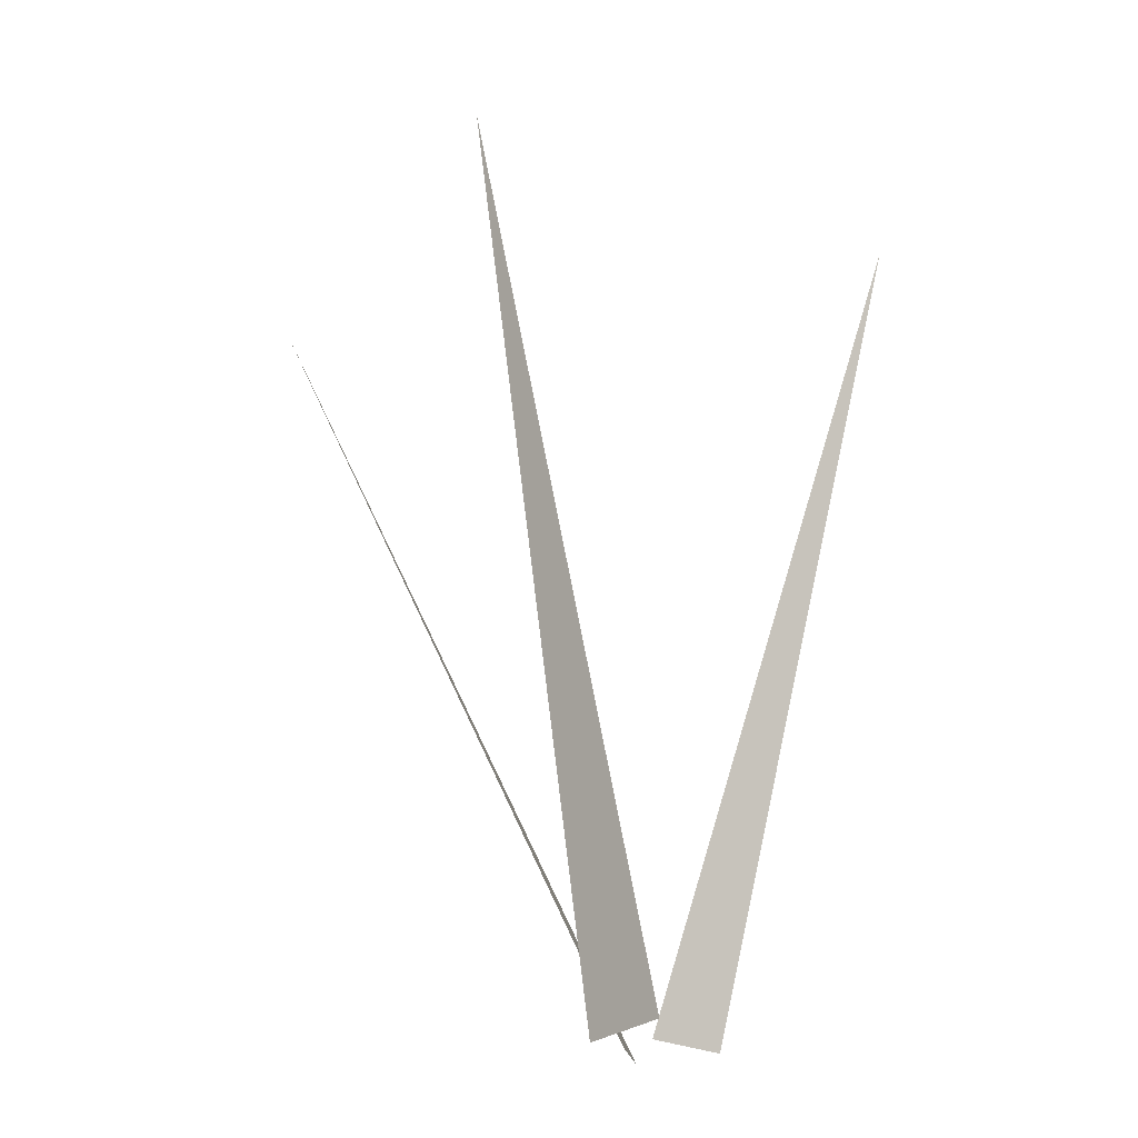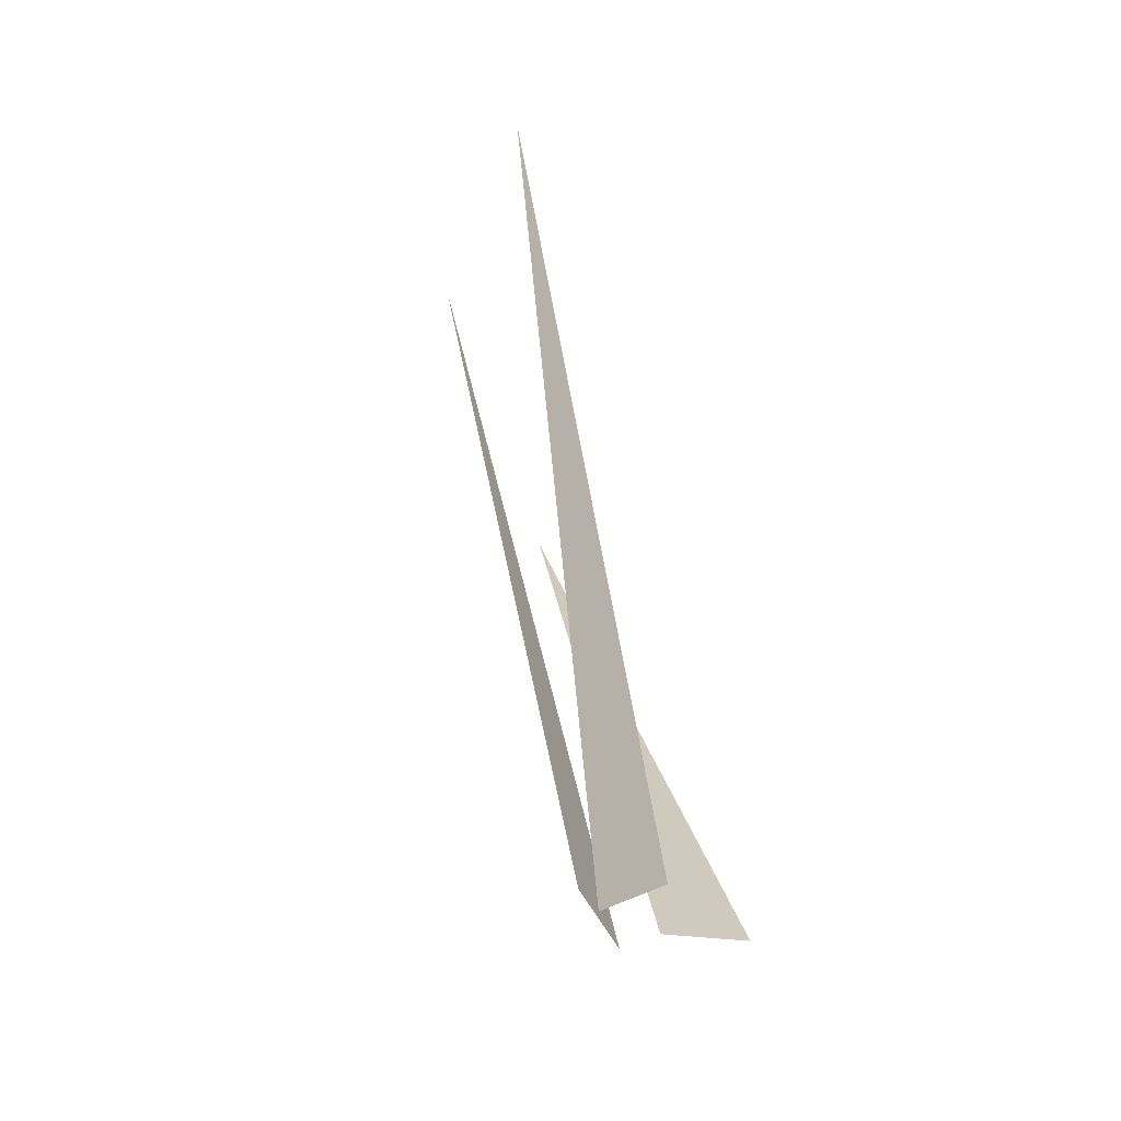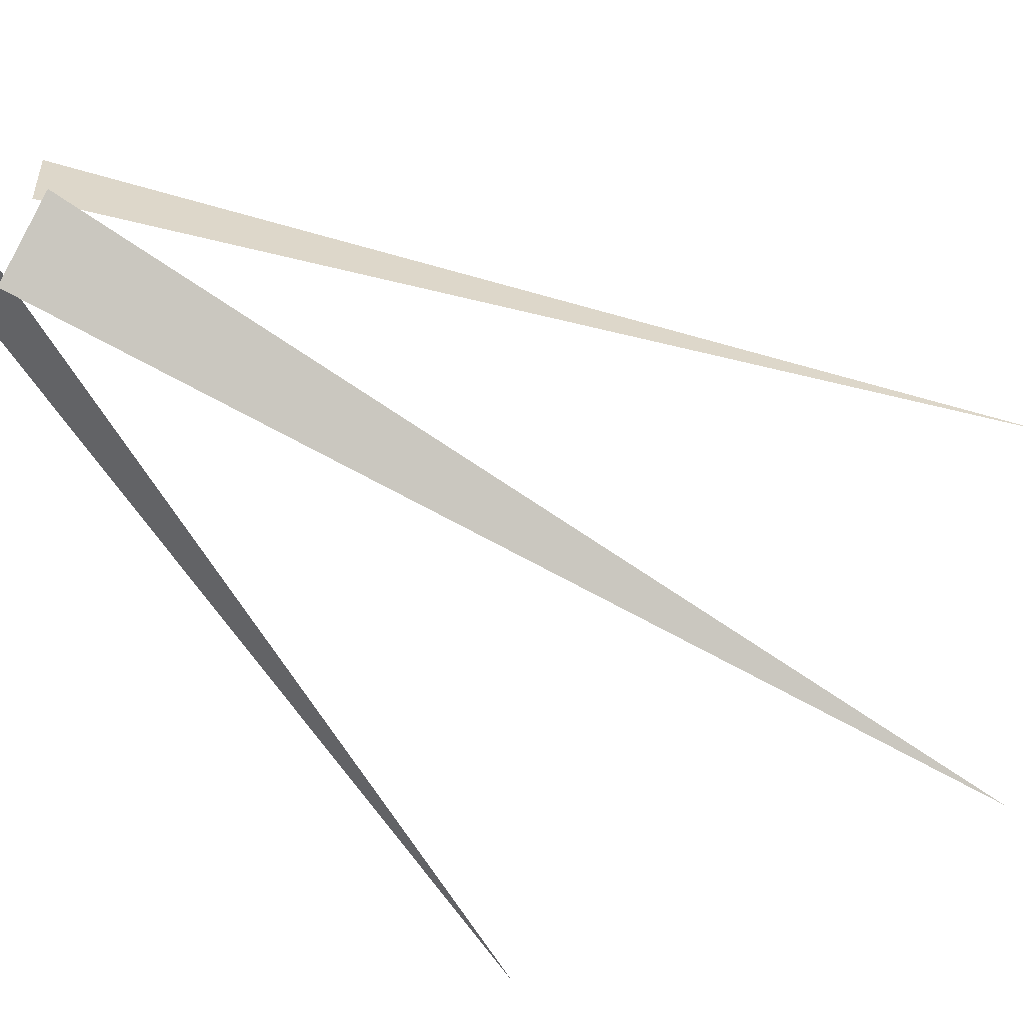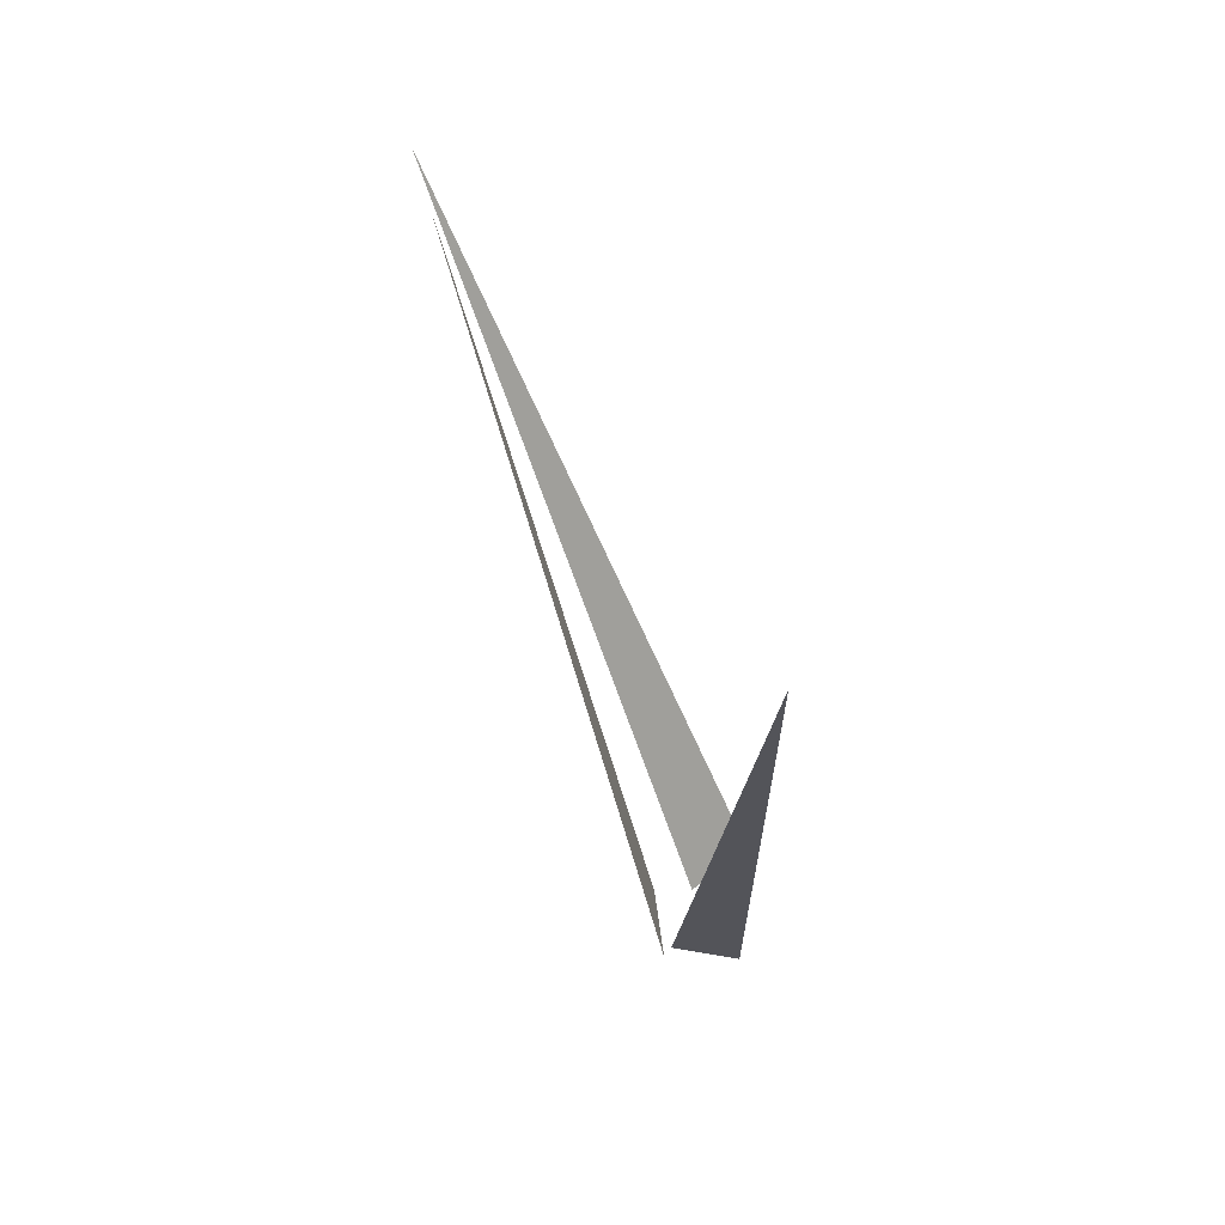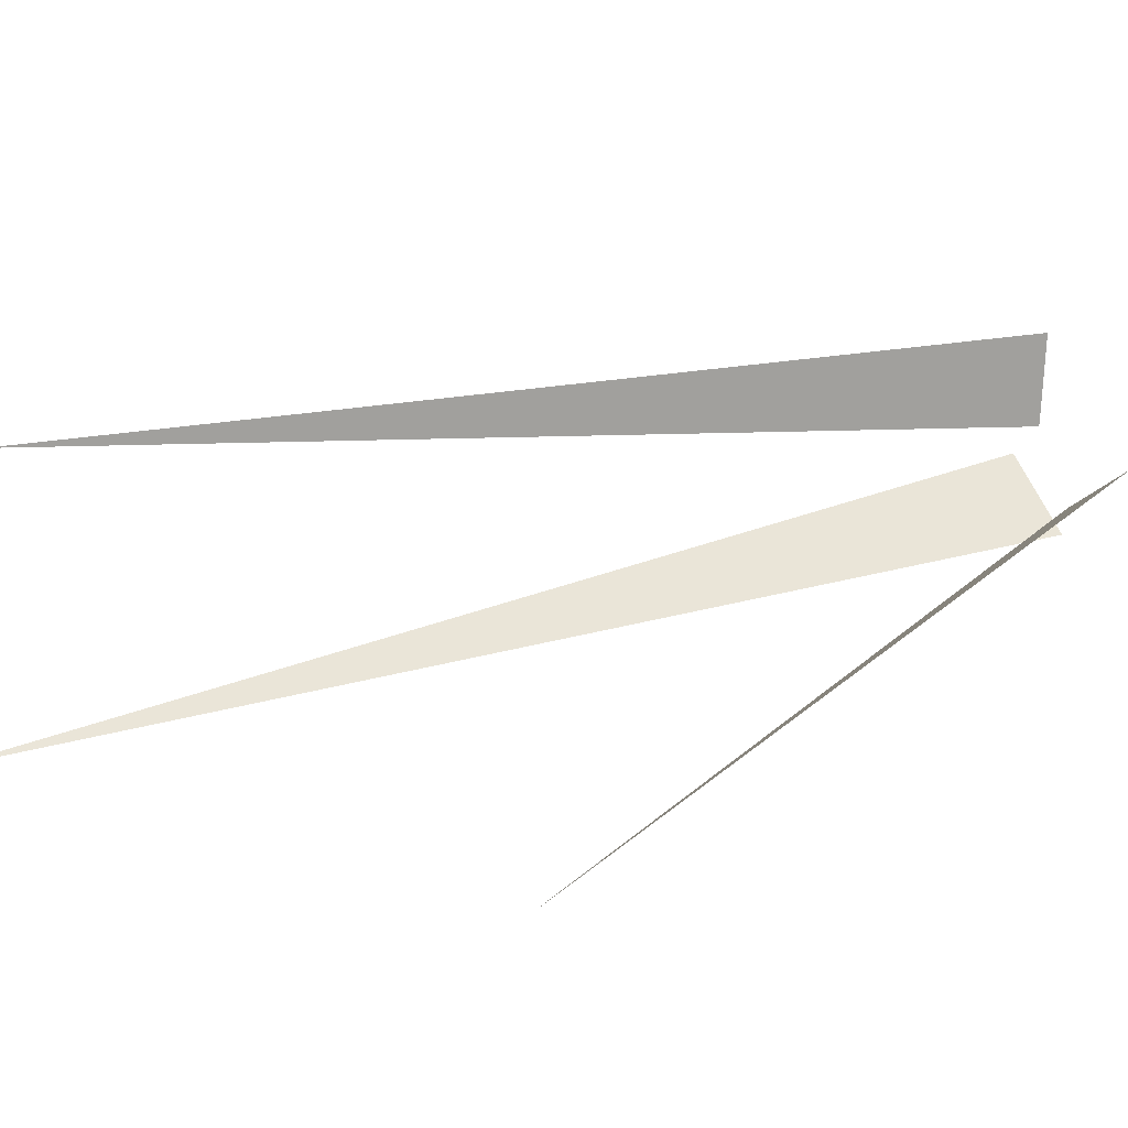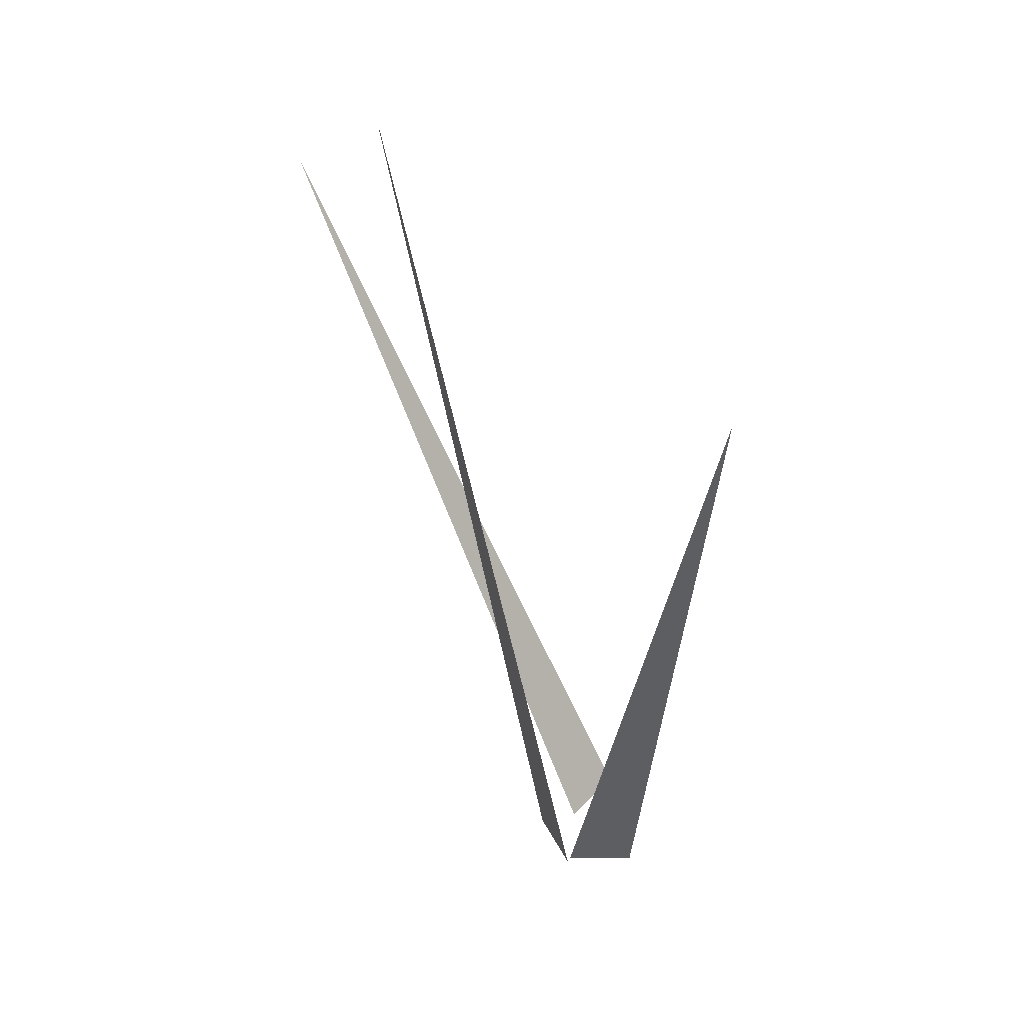
<metadata>
{"format":"obj","ext":"obj","renderer":"f3d","projection":"perspective","resolution":1024,"background":"white","views":[{"elev":-26.2,"azim":-177.7,"up":"+Y"},{"elev":-43.4,"azim":-109.4,"up":"+Y"},{"elev":-52.6,"azim":50.0,"up":"+Z"},{"elev":47.2,"azim":-139.1,"up":"+Y"},{"elev":10.1,"azim":-127.1,"up":"+Z"},{"elev":30.9,"azim":-152.4,"up":"+Y"}]}
</metadata>
<code>
g Grass_d_TwoS_02
v -0.006841 -0.01008 0.02552
v -0.01167 -0.008271 0.06193
v 0.1567 0.3511 0.02926
v -0.04721 -0.01629 0.01261
v -0.01911 -0.01439 -0.004777
v -0.1263 0.3195 -0.07856
v -0.02219 -0.008147 -0.01414
v 0.007161 -0.01081 0.01357
v 0.05719 0.4185 -0.05725
v -0.006751 -0.01012 0.02554
v -0.01158 -0.008311 0.06195
v 0.1568 0.351 0.02928
v -0.04726 -0.01632 0.01253
v -0.01916 -0.01442 -0.004858
v -0.1263 0.3195 -0.07864
v -0.02212 -0.008166 -0.01422
v 0.007227 -0.01083 0.0135
v 0.05726 0.4185 -0.05732
f 5 6 4
f 8 9 7
f 2 3 1
f 14 13 15
f 17 16 18
f 11 10 12

</code>
